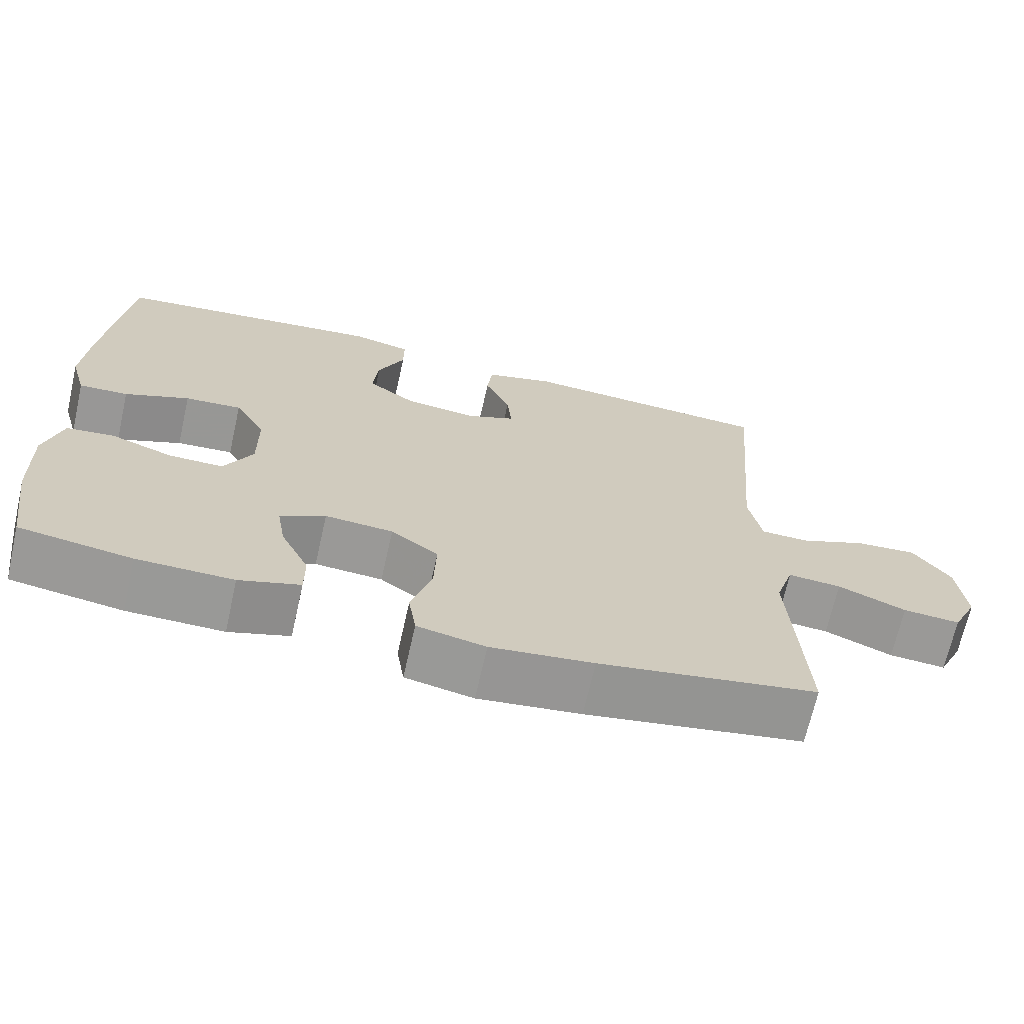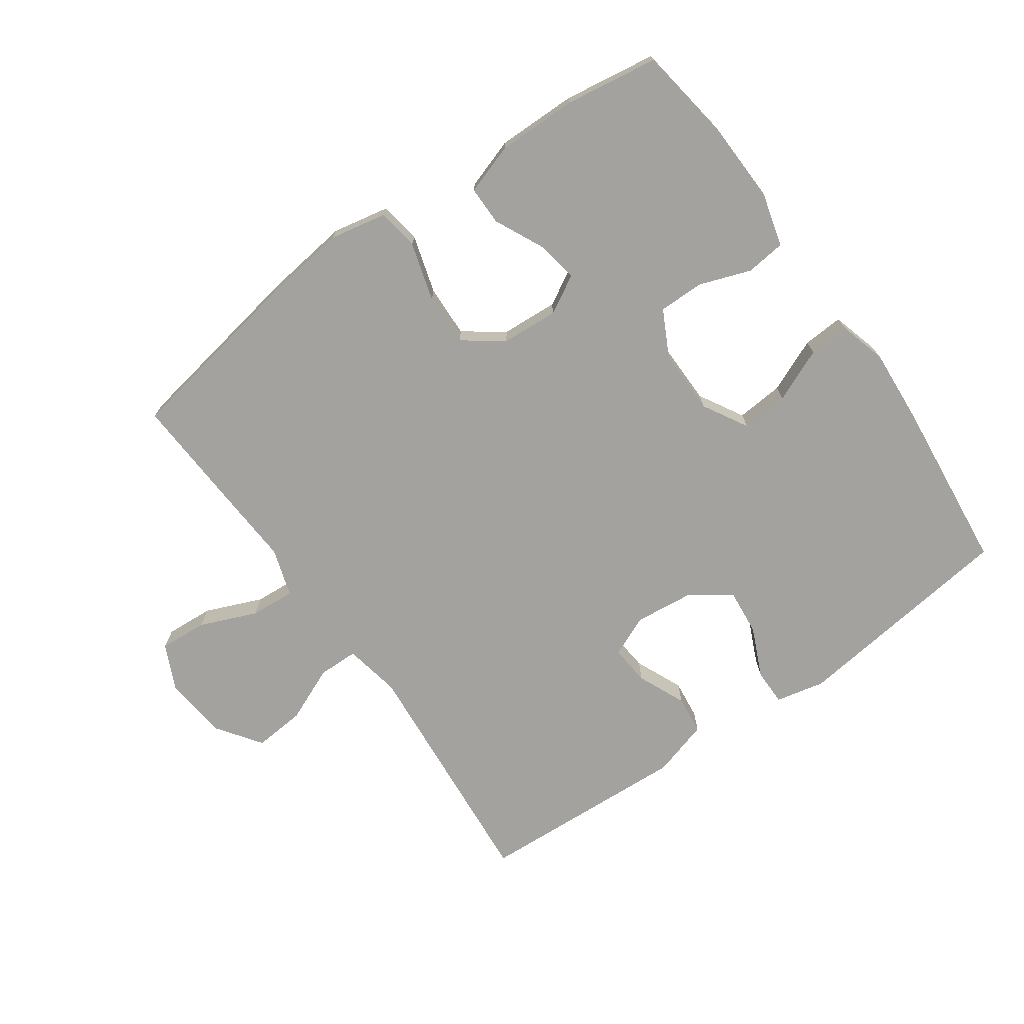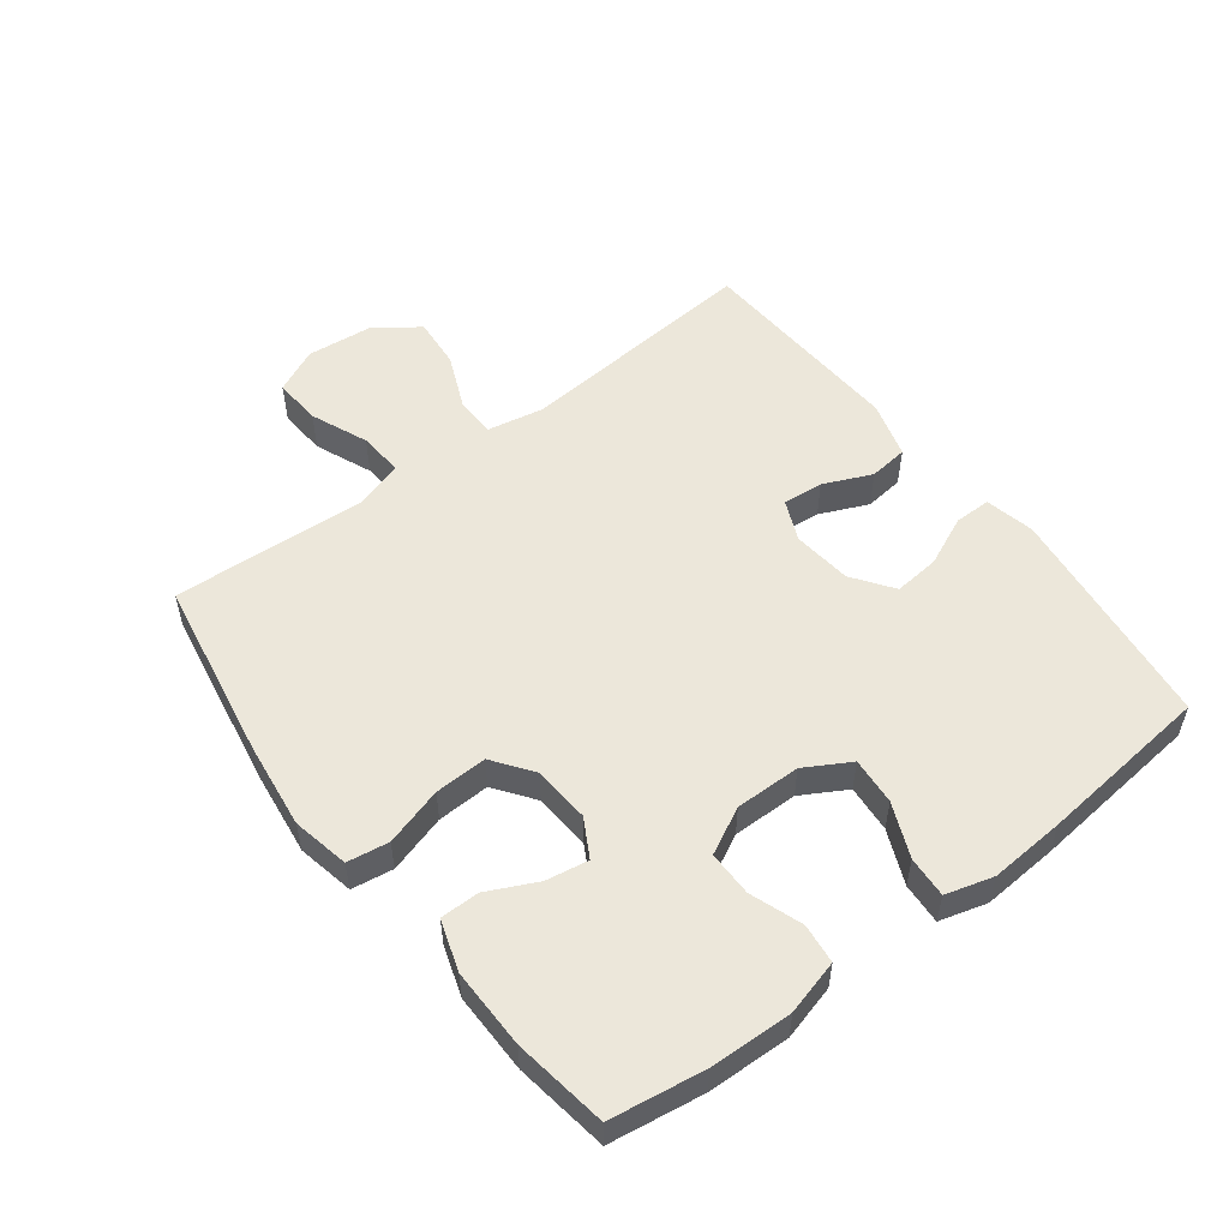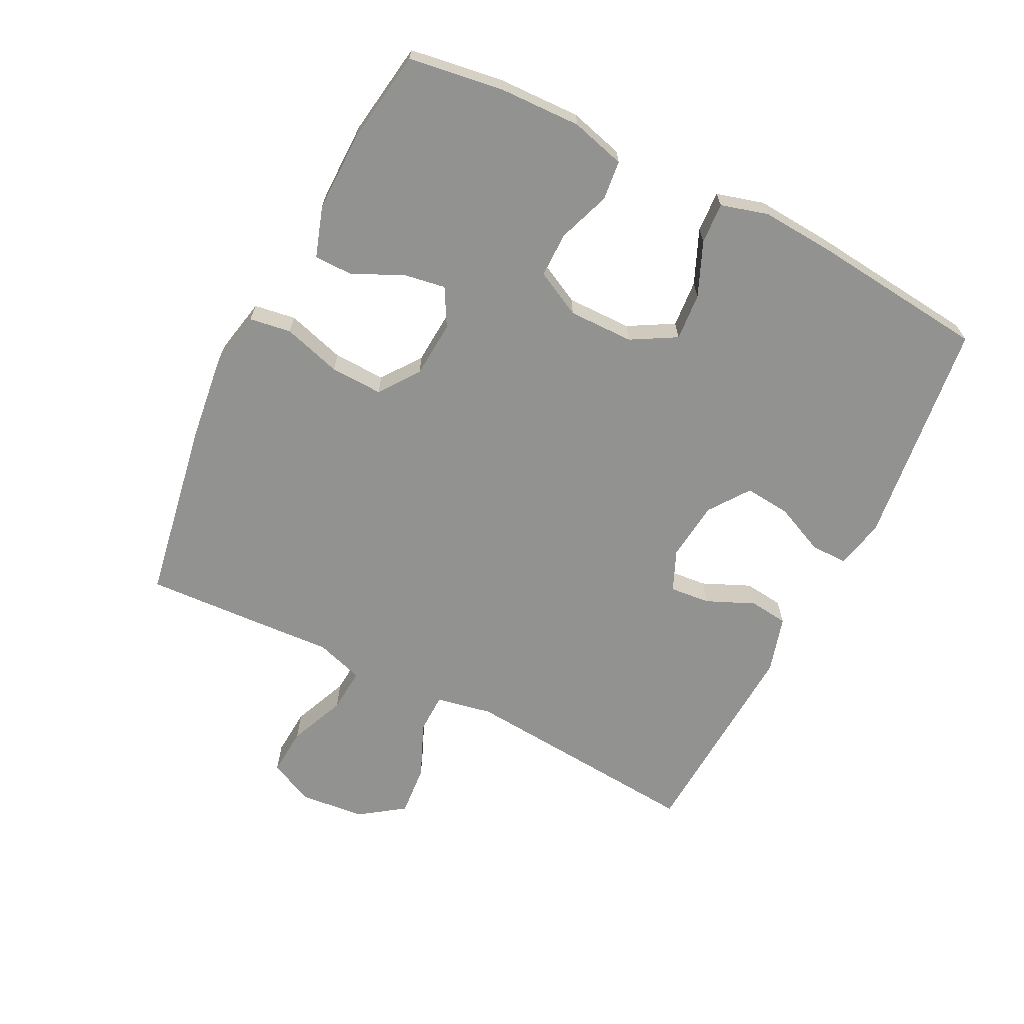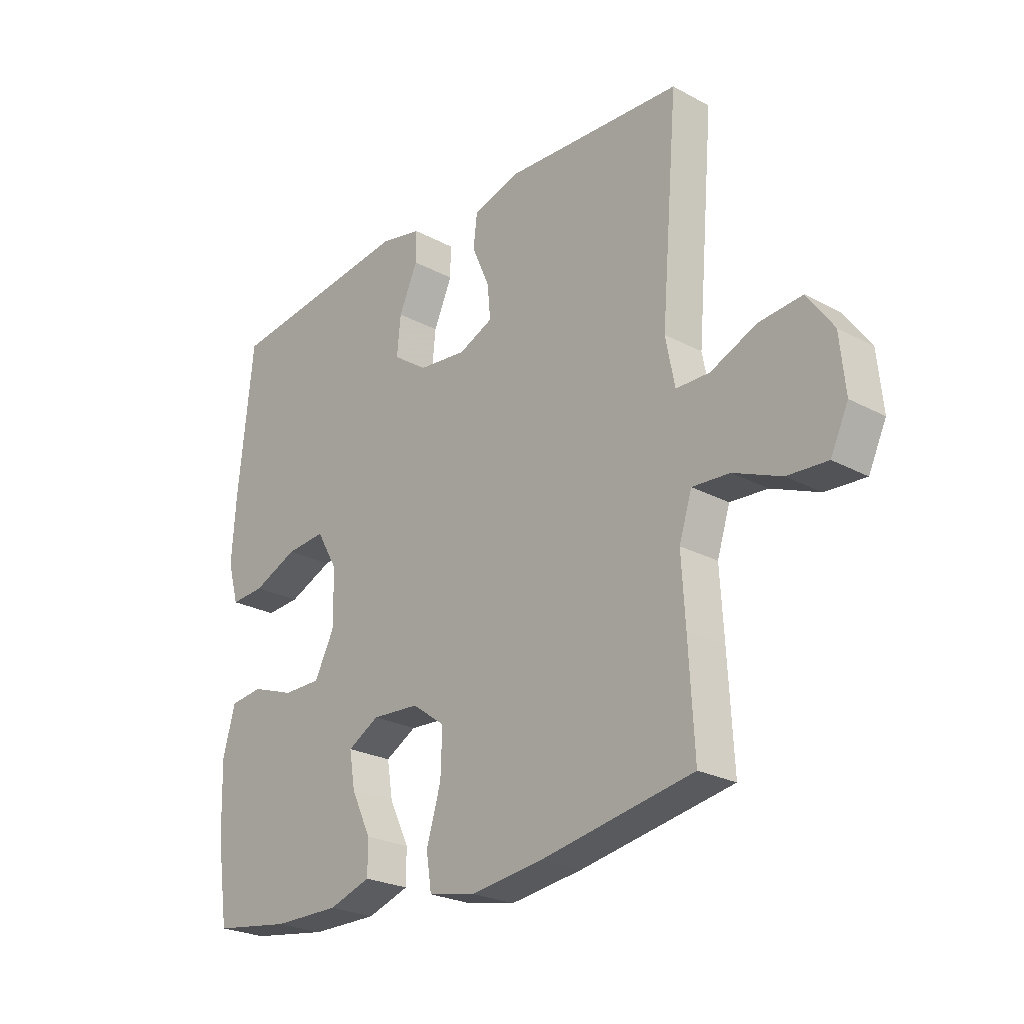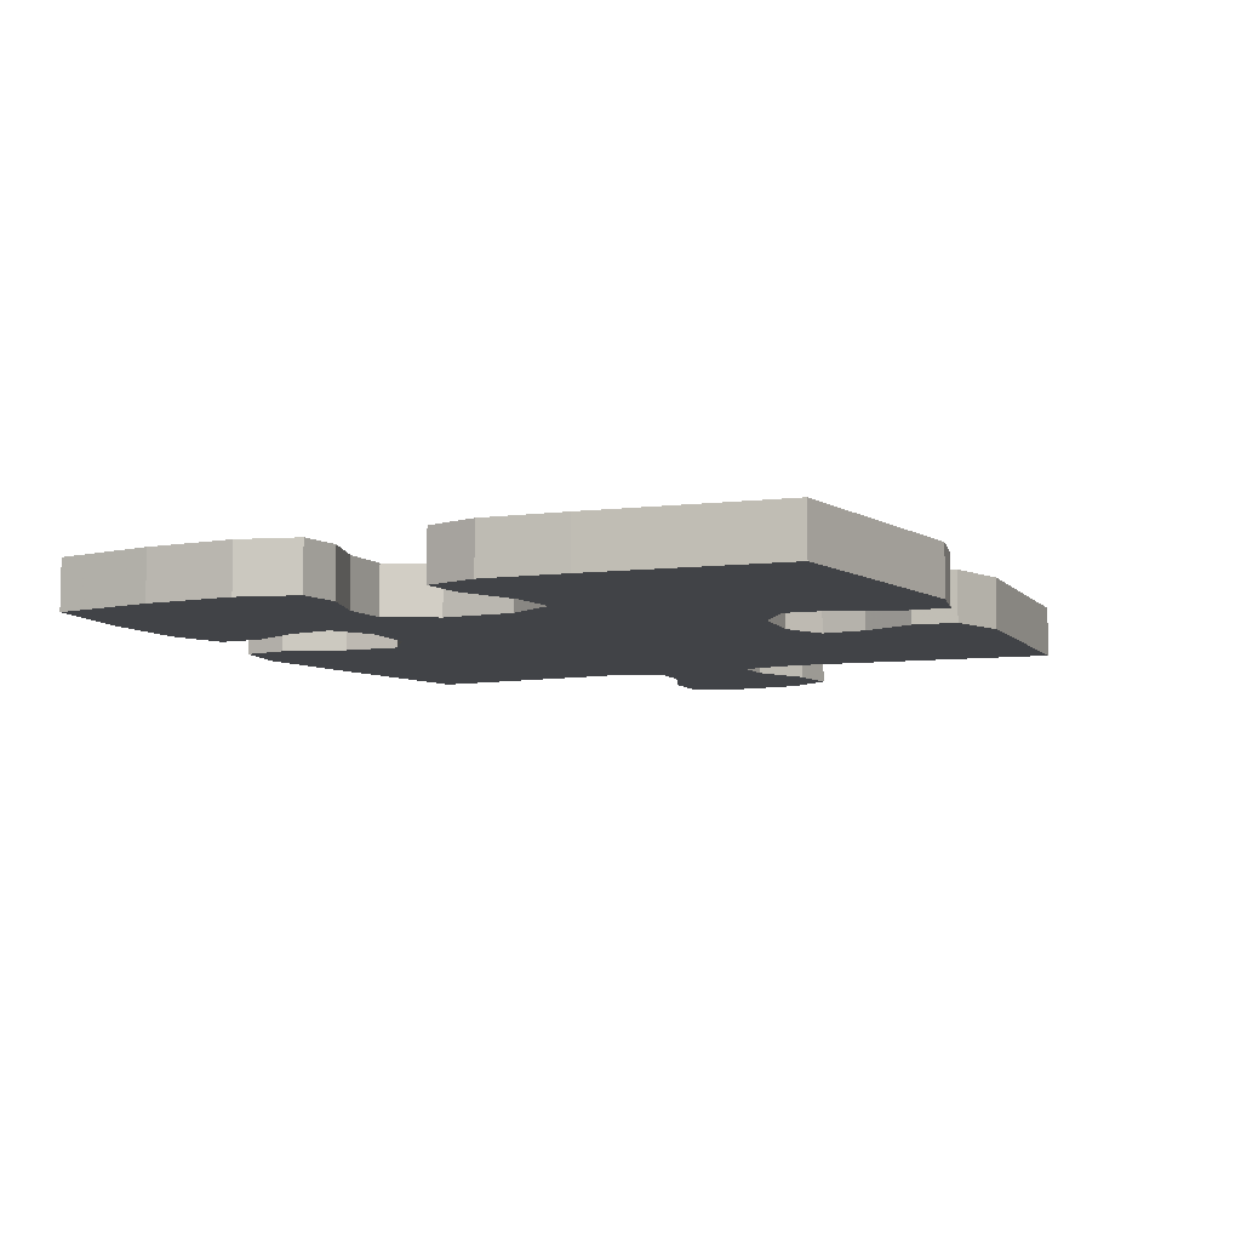
<metadata>
{"format":"obj","ext":"obj","renderer":"f3d","projection":"perspective","resolution":1024,"background":"white","views":[{"elev":-68.8,"azim":-12.7,"up":"+Z"},{"elev":-72.5,"azim":-144.7,"up":"+Y"},{"elev":53.6,"azim":-127.3,"up":"+Y"},{"elev":-66.2,"azim":-116.8,"up":"+Y"},{"elev":-24.7,"azim":48.7,"up":"+Z"},{"elev":-7.3,"azim":-65.0,"up":"+Y"}]}
</metadata>
<code>
v -0.5 0.07 0.5
v -0.145 0.07 0.544
v -0.068 0.07 0.527
v -0.068 0.07 0.47
v -0.103 0.07 0.392
v -0.11 0.07 0.32
v -0.047 0.07 0.275
v 0.046 0.07 0.265
v 0.11 0.07 0.293
v 0.104 0.07 0.356
v 0.071 0.07 0.431
v 0.078 0.07 0.492
v 0.167 0.07 0.518
v 0.5 0.07 0.5
v 0.468 0.07 0.118
v 0.485 0.07 0.03
v 0.548 0.07 0.029
v 0.634 0.07 0.066
v 0.715 0.07 0.073
v 0.764 0.07 0.004
v 0.774 0.07 -0.098
v 0.741 0.07 -0.168
v 0.666 0.07 -0.163
v 0.577 0.07 -0.126
v 0.507 0.07 -0.121
v 0.483 0.07 -0.196
v 0.49 0.07 -0.315
v 0.5 0.07 -0.5
v 0.215 0.07 -0.55
v 0.081 0.07 -0.567
v -0.008 0.07 -0.549
v -0.018 0.07 -0.484
v 0.009 0.07 -0.393
v 0.012 0.07 -0.311
v -0.05 0.07 -0.266
v -0.139 0.07 -0.26
v -0.198 0.07 -0.293
v -0.187 0.07 -0.359
v -0.15 0.07 -0.436
v -0.15 0.07 -0.497
v -0.229 0.07 -0.523
v -0.354 0.07 -0.522
v -0.5 0.07 -0.5
v -0.522 0.07 -0.353
v -0.526 0.07 -0.224
v -0.503 0.07 -0.139
v -0.441 0.07 -0.132
v -0.36 0.07 -0.161
v -0.289 0.07 -0.161
v -0.252 0.07 -0.089
v -0.253 0.07 0.013
v -0.293 0.07 0.083
v -0.367 0.07 0.077
v -0.451 0.07 0.041
v -0.515 0.07 0.037
v -0.536 0.07 0.111
v -0.528 0.07 0.229
v -0.5 0 0.5
v -0.145 0 0.544
v -0.068 0 0.527
v -0.068 0 0.47
v -0.103 0 0.392
v -0.11 0 0.32
v -0.047 0 0.275
v 0.046 0 0.265
v 0.11 0 0.293
v 0.104 0 0.356
v 0.071 0 0.431
v 0.078 0 0.492
v 0.167 0 0.518
v 0.5 0 0.5
v 0.468 0 0.118
v 0.485 0 0.03
v 0.548 0 0.029
v 0.634 0 0.066
v 0.715 0 0.073
v 0.764 0 0.004
v 0.774 0 -0.098
v 0.741 0 -0.168
v 0.666 0 -0.163
v 0.577 0 -0.126
v 0.507 0 -0.121
v 0.483 0 -0.196
v 0.49 0 -0.315
v 0.5 0 -0.5
v 0.215 0 -0.55
v 0.081 0 -0.567
v -0.008 0 -0.549
v -0.018 0 -0.484
v 0.009 0 -0.393
v 0.012 0 -0.311
v -0.05 0 -0.266
v -0.139 0 -0.26
v -0.198 0 -0.293
v -0.187 0 -0.359
v -0.15 0 -0.436
v -0.15 0 -0.497
v -0.229 0 -0.523
v -0.354 0 -0.522
v -0.5 0 -0.5
v -0.522 0 -0.353
v -0.526 0 -0.224
v -0.503 0 -0.139
v -0.441 0 -0.132
v -0.36 0 -0.161
v -0.289 0 -0.161
v -0.252 0 -0.089
v -0.253 0 0.013
v -0.293 0 0.083
v -0.367 0 0.077
v -0.451 0 0.041
v -0.515 0 0.037
v -0.536 0 0.111
v -0.528 0 0.229
f 3 4 5
f 2 3 5
f 1 2 5
f 57 1 5
f 56 57 5
f 55 56 5
f 54 55 5
f 53 54 5
f 52 53 5 6
f 51 52 6 7
f 50 51 7 8
f 49 50 8 9
f 46 47 48
f 45 46 48
f 44 45 48
f 43 44 48
f 42 43 48
f 41 42 48
f 40 41 48
f 39 40 48
f 38 39 48
f 37 38 48 49
f 36 37 49 9
f 31 32 33
f 30 31 33
f 29 30 33
f 28 29 33
f 27 28 33
f 26 27 33
f 25 26 33 34
f 22 23 24
f 21 22 24
f 20 21 24
f 19 20 24
f 18 19 24
f 17 18 24
f 16 17 24 25
f 25 34 35
f 16 25 35
f 15 16 35
f 13 14 15
f 12 13 15
f 11 12 15
f 10 11 15
f 15 35 36 9
f 9 10 15
f 62 61 60
f 62 60 59
f 62 59 58
f 62 58 114
f 62 114 113
f 62 113 112
f 62 112 111
f 62 111 110
f 63 62 110 109
f 64 63 109 108
f 65 64 108 107
f 66 65 107 106
f 105 104 103
f 105 103 102
f 105 102 101
f 105 101 100
f 105 100 99
f 105 99 98
f 105 98 97
f 105 97 96
f 105 96 95
f 106 105 95 94
f 66 106 94 93
f 90 89 88
f 90 88 87
f 90 87 86
f 90 86 85
f 90 85 84
f 90 84 83
f 91 90 83 82
f 81 80 79
f 81 79 78
f 81 78 77
f 81 77 76
f 81 76 75
f 81 75 74
f 82 81 74 73
f 92 91 82
f 92 82 73
f 92 73 72
f 72 71 70
f 72 70 69
f 72 69 68
f 72 68 67
f 66 93 92 72
f 72 67 66
f 1 58 59 2
f 2 59 60 3
f 3 60 61 4
f 4 61 62 5
f 5 62 63 6
f 6 63 64 7
f 7 64 65 8
f 8 65 66 9
f 9 66 67 10
f 10 67 68 11
f 11 68 69 12
f 12 69 70 13
f 13 70 71 14
f 14 71 72 15
f 15 72 73 16
f 16 73 74 17
f 17 74 75 18
f 18 75 76 19
f 19 76 77 20
f 20 77 78 21
f 21 78 79 22
f 22 79 80 23
f 23 80 81 24
f 24 81 82 25
f 25 82 83 26
f 26 83 84 27
f 27 84 85 28
f 28 85 86 29
f 29 86 87 30
f 30 87 88 31
f 31 88 89 32
f 32 89 90 33
f 33 90 91 34
f 34 91 92 35
f 35 92 93 36
f 36 93 94 37
f 37 94 95 38
f 38 95 96 39
f 39 96 97 40
f 40 97 98 41
f 41 98 99 42
f 42 99 100 43
f 43 100 101 44
f 44 101 102 45
f 45 102 103 46
f 46 103 104 47
f 47 104 105 48
f 48 105 106 49
f 49 106 107 50
f 50 107 108 51
f 51 108 109 52
f 52 109 110 53
f 53 110 111 54
f 54 111 112 55
f 55 112 113 56
f 56 113 114 57
f 57 114 58 1

</code>
